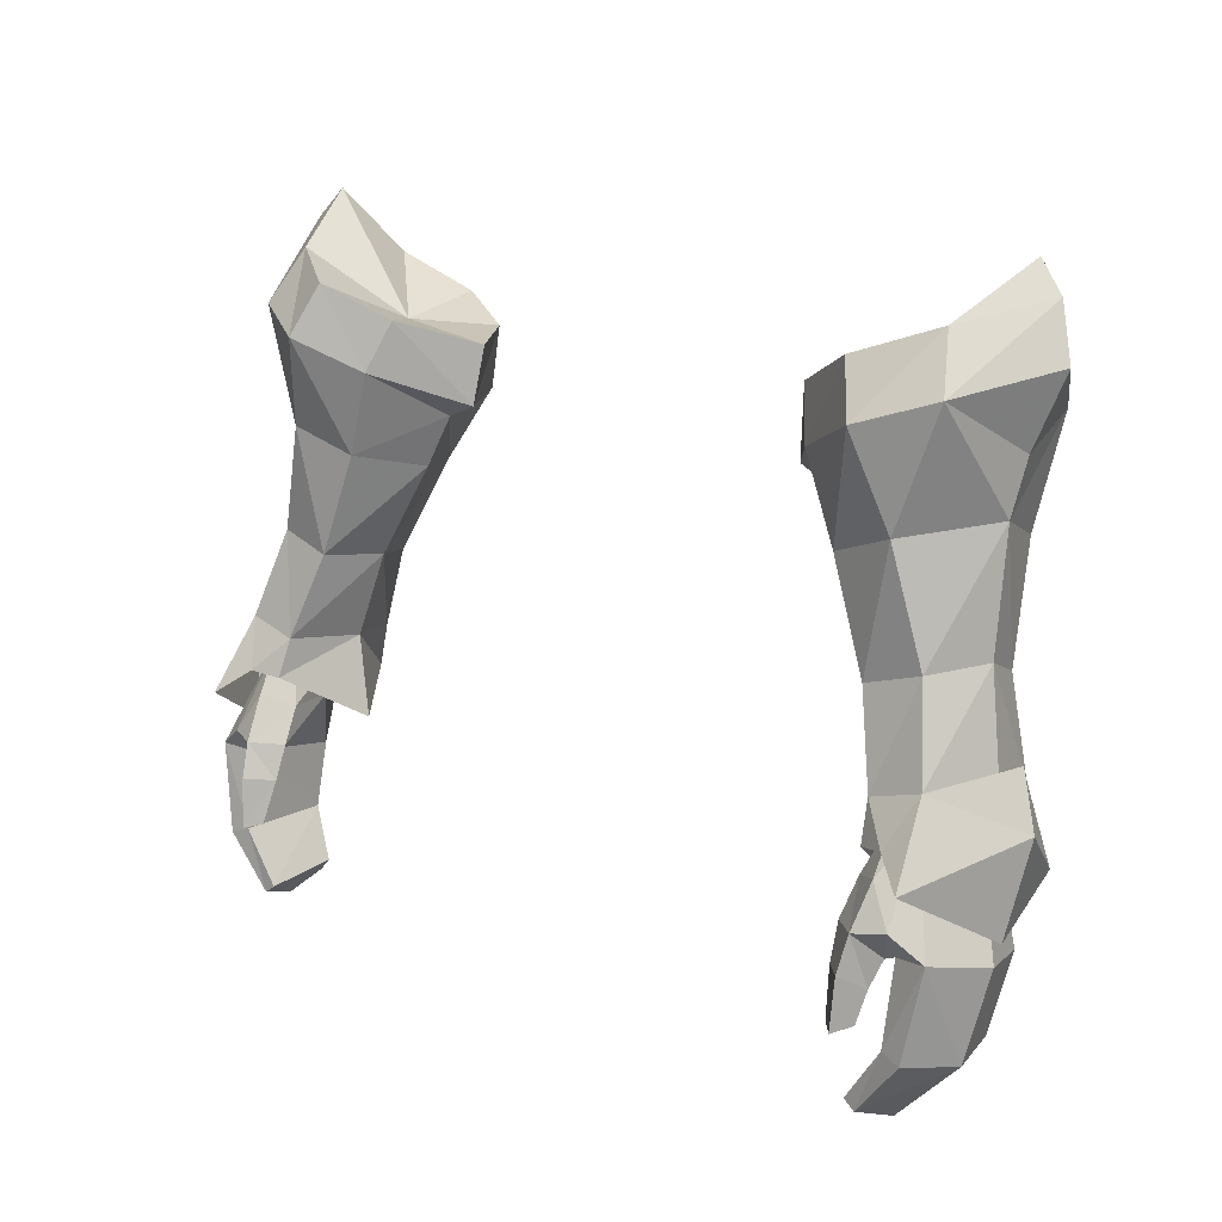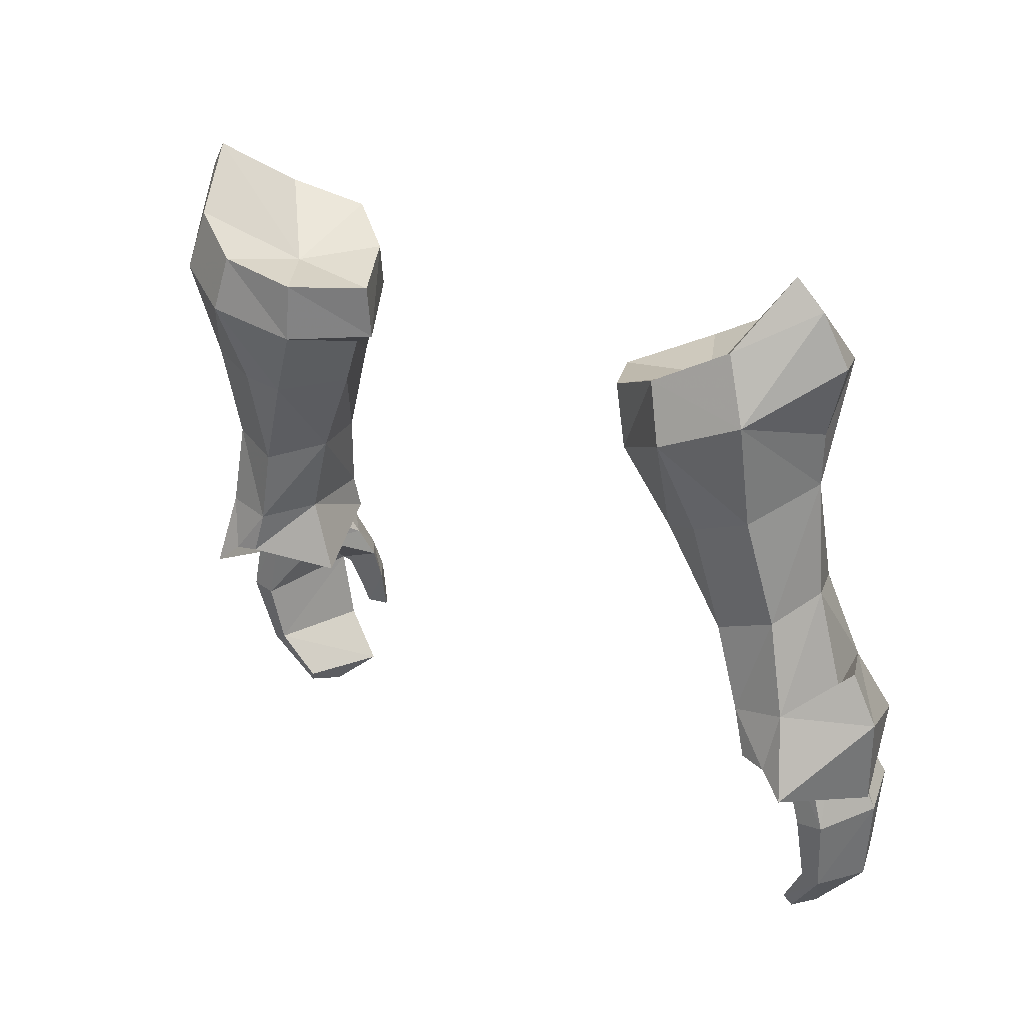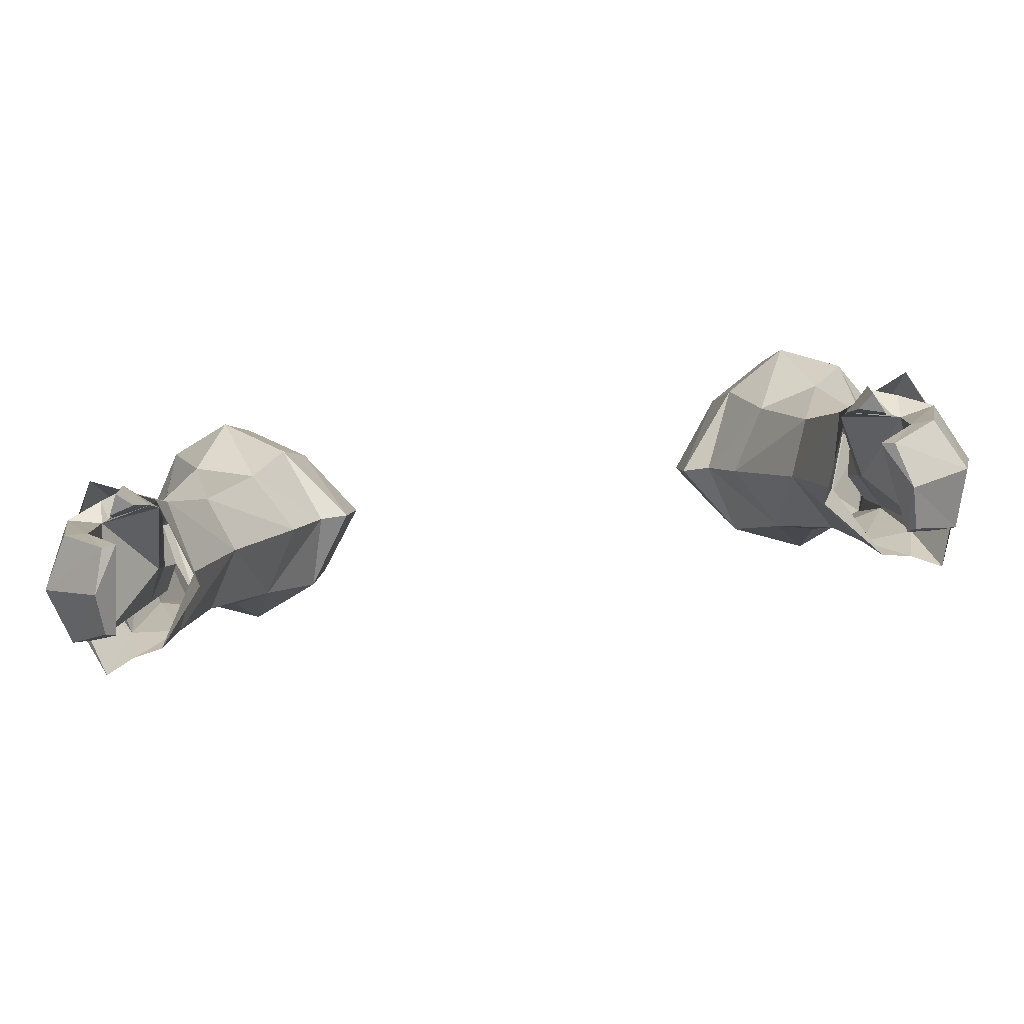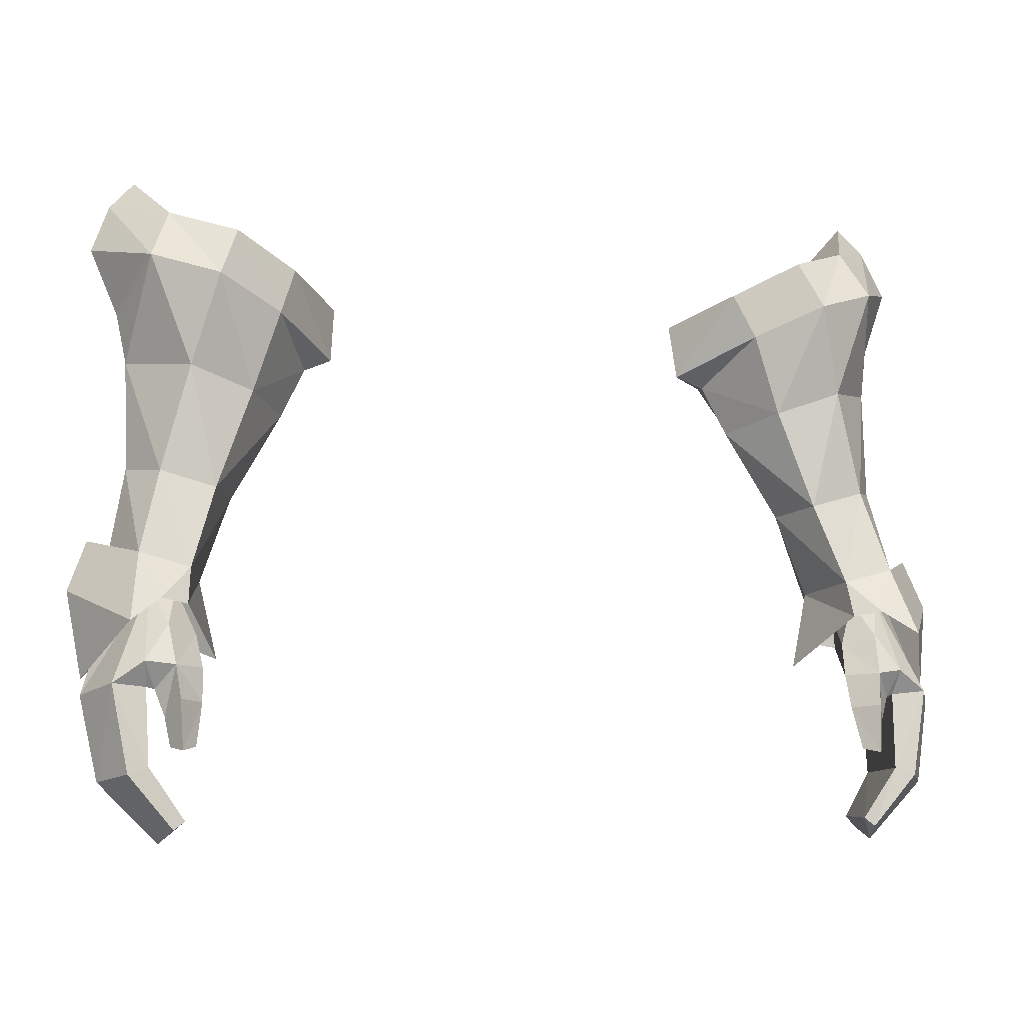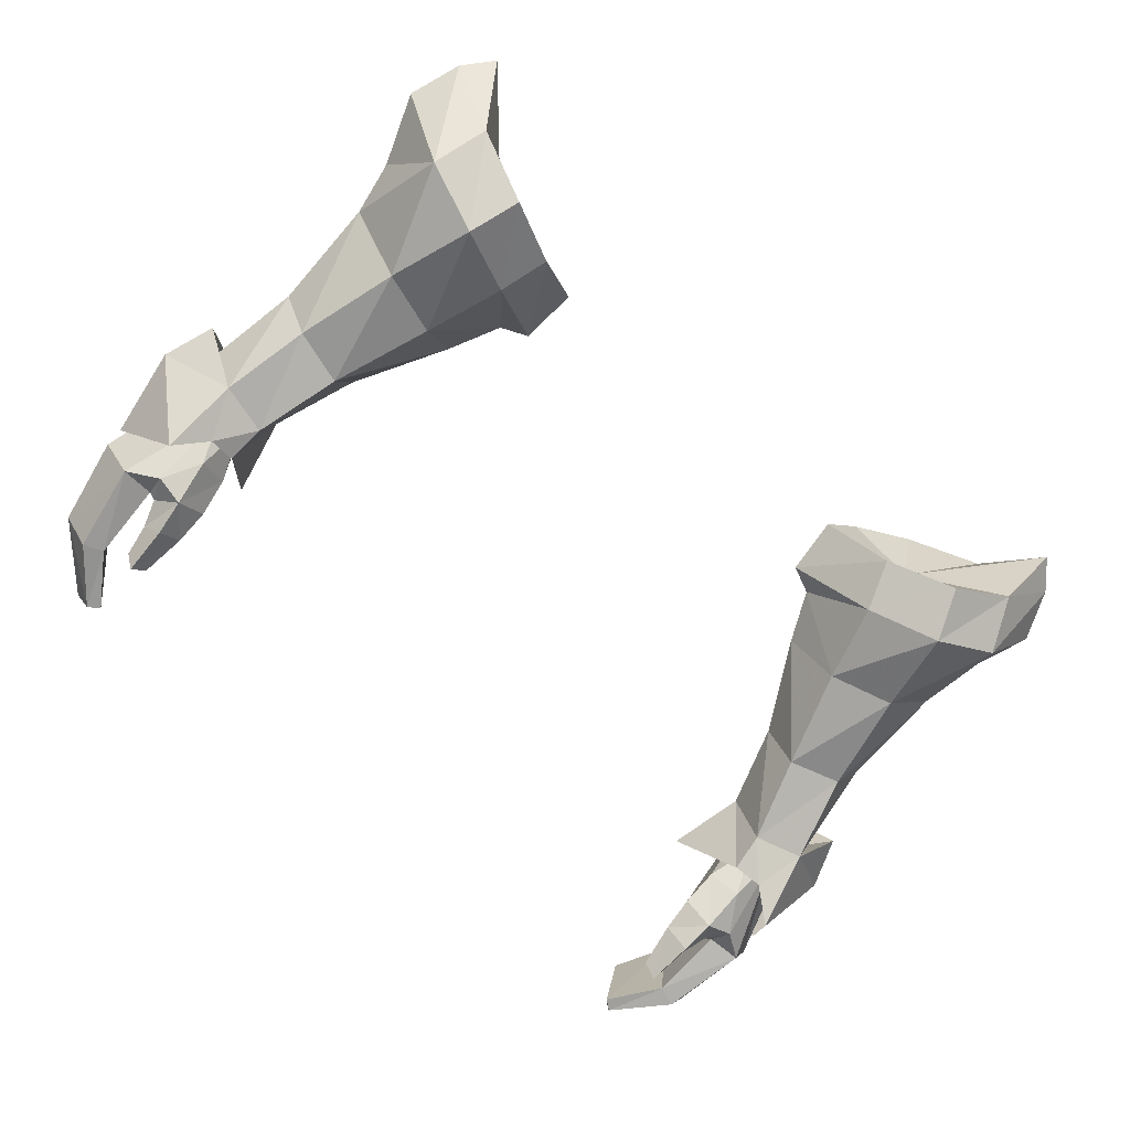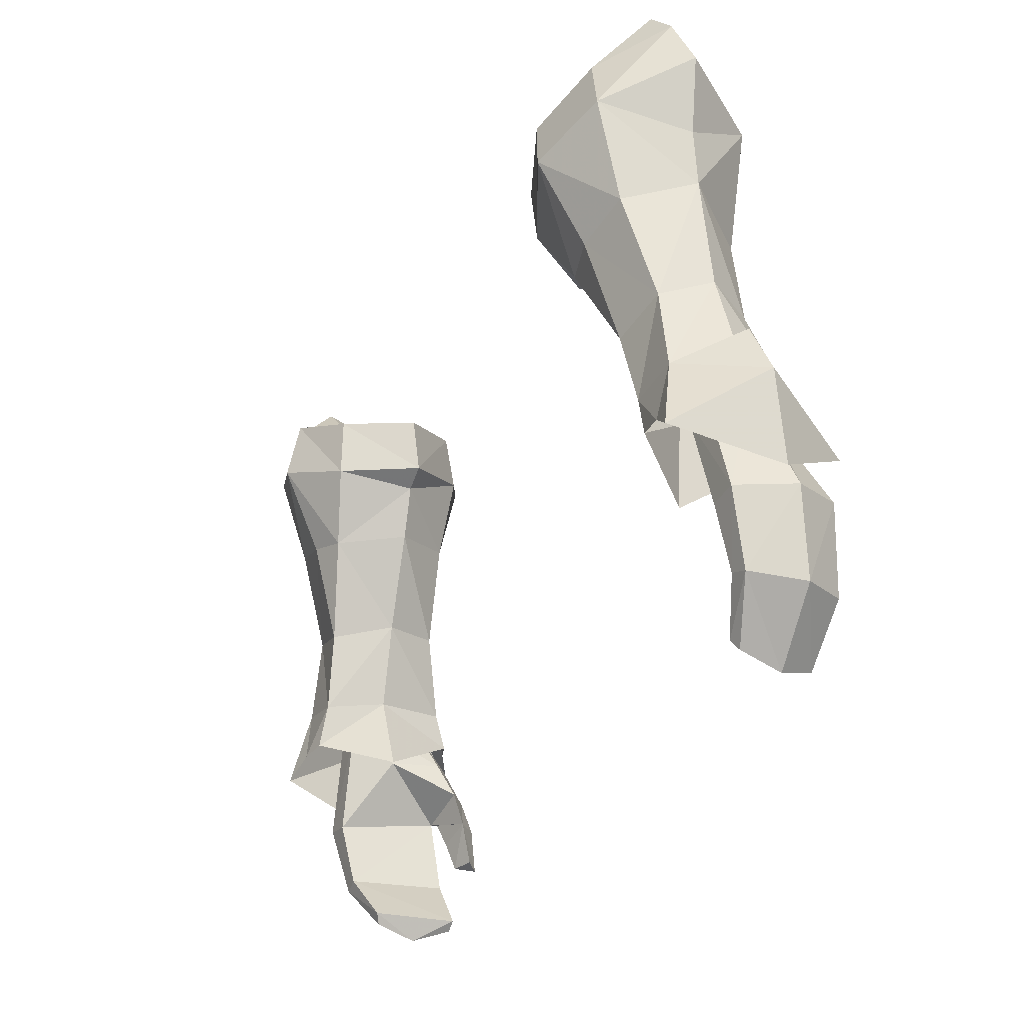
<metadata>
{"format":"obj","ext":"obj","renderer":"f3d","projection":"perspective","resolution":1024,"background":"white","views":[{"elev":14.9,"azim":42.3,"up":"+Z"},{"elev":21.4,"azim":-135.3,"up":"+Z"},{"elev":-74.5,"azim":7.8,"up":"+Z"},{"elev":-6.9,"azim":-14.3,"up":"+Z"},{"elev":-68.6,"azim":-41.9,"up":"+Y"},{"elev":-31.3,"azim":-117.5,"up":"+Z"}]}
</metadata>
<code>
g priest_glove_female_39670
v 6.143 0.8806 57.17
v 8.186 -1.554 58.24
v 7.637 -0.9246 59.79
v 5.974 1.213 59
v 10.28 -2.629 59.21
v 12.4 -1.585 59.92
v 11.76 -0.5826 61.57
v 9.658 -1.917 60.8
v 12.65 -2.328 50.23
v 13.51 -0.2083 50.07
v 12.94 0.1726 53.12
v 11.97 -1.494 52.94
v 10.2 -1.595 52.44
v 11.02 -2.341 49.79
v 9.528 0.2648 52.24
v 10.5 0.07118 49.53
v 9.037 -1.402 55.64
v 7.035 0.7899 56.8
v 7.842 0.6078 55.18
v 14.15 1.189 60.57
v 13.56 1.632 62.2
v 7.517 3.405 59.17
v 7.774 3.325 57.25
v 9.635 4.321 59.95
v 11.82 3.533 61.06
v 12.5 3.771 59.05
v 10.12 4.561 58.12
v 12.95 1.902 49.62
v 12.42 1.831 52.46
v 11.28 1.95 49.34
v 10.63 2.103 51.89
v 10.37 3.104 55.26
v 9.105 2.746 54.98
v 12.15 2.849 55.84
v 11.13 -2.745 48.6
v 12 -3.09 48.75
v 12.59 2.175 47.81
v 11.71 2.042 47.93
v 11.08 -1.783 56.34
v 12.98 0.5686 56.7
v -6.153 0.8806 57.17
v -5.984 1.213 59
v -7.647 -0.9248 59.78
v -8.196 -1.554 58.24
v -10.29 -2.629 59.21
v -9.668 -1.917 60.8
v -11.77 -0.5827 61.57
v -12.41 -1.585 59.92
v -12.66 -2.328 50.23
v -11.98 -1.494 52.94
v -12.95 0.1726 53.12
v -13.52 -0.2084 50.07
v -11.03 -2.341 49.79
v -10.21 -1.595 52.44
v -9.538 0.2647 52.24
v -10.51 0.07115 49.53
v -9.048 -1.402 55.64
v -7.852 0.6078 55.18
v -7.045 0.7899 56.8
v -13.57 1.632 62.2
v -14.16 1.189 60.57
v -7.783 3.325 57.25
v -7.527 3.405 59.17
v -9.645 4.321 59.95
v -10.13 4.562 58.12
v -12.51 3.771 59.05
v -11.83 3.534 61.06
v -12.96 1.901 49.62
v -12.43 1.831 52.46
v -10.64 2.103 51.89
v -11.29 1.95 49.34
v -9.115 2.746 54.98
v -10.38 3.104 55.27
v -12.16 2.849 55.84
v -12.01 -3.09 48.75
v -11.14 -2.745 48.6
v -12.6 2.175 47.81
v -11.72 2.042 47.93
v -11.09 -1.783 56.34
v -12.99 0.5685 56.7
v 9.935 -0.1511 47.01
v 12.74 1.843 63.11
v 13.28 0.8713 58.37
v 14.13 -0.09437 50.74
v 14.74 -0.4221 49.11
v 13.44 2.432 47.14
v 12.98 -3.784 47.99
v 14.28 -0.9881 46.3
v 7.637 -0.9246 59.79
v 9.658 -1.917 60.8
v 9.35 1.341 59.43
v 5.974 1.213 59
v 11.76 -0.5826 61.57
v 12.74 1.843 63.11
v 11.82 3.533 61.06
v 9.635 4.321 59.95
v 7.517 3.405 59.17
v -9.945 -0.1511 47.01
v -12.75 1.843 63.11
v -13.29 0.8713 58.37
v -14.14 -0.09444 50.74
v -14.75 -0.4222 49.11
v -13.45 2.432 47.14
v -12.99 -3.784 47.99
v -14.29 -0.9882 46.3
v -7.647 -0.9248 59.78
v -9.36 1.341 59.43
v -9.668 -1.917 60.8
v -5.984 1.213 59
v -11.77 -0.5827 61.57
v -12.75 1.843 63.11
v -11.83 3.534 61.06
v -9.645 4.321 59.95
v -7.527 3.405 59.17
f 1 2 3
f 1 3 4
f 5 6 7
f 5 7 8
f 9 10 11
f 9 11 12
f 12 13 14
f 12 14 9
f 15 16 14
f 15 14 13
f 8 3 2
f 8 2 5
f 17 2 18
f 17 18 19
f 6 20 21
f 6 21 7
f 1 4 22
f 1 22 23
f 24 25 26
f 24 26 27
f 28 29 11
f 28 11 10
f 29 28 30
f 29 30 31
f 30 16 15
f 30 15 31
f 27 32 33
f 27 33 23
f 24 27 23
f 24 23 22
f 34 32 27
f 34 27 26
f 21 20 26
f 21 26 25
f 14 35 36
f 14 36 9
f 37 38 30
f 37 30 28
f 13 12 39
f 13 39 17
f 19 15 13
f 19 13 17
f 40 39 12
f 40 12 11
f 33 31 15
f 33 15 19
f 40 11 29
f 40 29 34
f 29 31 32
f 29 32 34
f 18 23 33
f 18 33 19
f 41 42 43
f 41 43 44
f 45 46 47
f 45 47 48
f 49 50 51
f 49 51 52
f 50 49 53
f 50 53 54
f 55 54 53
f 55 53 56
f 46 45 44
f 46 44 43
f 57 58 59
f 57 59 44
f 48 47 60
f 48 60 61
f 41 62 63
f 41 63 42
f 64 65 66
f 64 66 67
f 68 52 51
f 68 51 69
f 69 70 71
f 69 71 68
f 71 70 55
f 71 55 56
f 65 62 72
f 65 72 73
f 64 63 62
f 64 62 65
f 74 66 65
f 74 65 73
f 60 67 66
f 60 66 61
f 53 49 75
f 53 75 76
f 77 68 71
f 77 71 78
f 54 57 79
f 54 79 50
f 58 57 54
f 58 54 55
f 80 51 50
f 80 50 79
f 72 58 55
f 72 55 70
f 80 74 69
f 80 69 51
f 69 74 73
f 69 73 70
f 59 58 72
f 59 72 62
f 16 38 81
f 2 17 5
f 7 21 82
f 6 40 83
f 23 18 1
f 25 82 21
f 83 40 26
f 26 20 83
f 6 83 20
f 10 9 84
f 28 10 84
f 84 9 85
f 28 85 86
f 87 88 85
f 9 87 85
f 85 88 86
f 28 84 85
f 32 31 33
f 2 1 18
f 6 39 40
f 6 5 39
f 40 34 26
f 17 39 5
f 89 90 91
f 92 89 91
f 93 94 91
f 94 95 91
f 96 97 91
f 97 92 91
f 95 96 91
f 90 93 91
f 35 16 81
f 36 87 9
f 28 86 37
f 35 14 16
f 16 30 38
f 56 98 78
f 44 45 57
f 47 99 60
f 48 100 80
f 62 41 59
f 67 60 99
f 100 66 80
f 66 100 61
f 48 61 100
f 52 101 49
f 68 101 52
f 101 102 49
f 68 103 102
f 104 102 105
f 49 102 104
f 102 103 105
f 68 102 101
f 73 72 70
f 44 59 41
f 48 80 79
f 48 79 45
f 80 66 74
f 57 45 79
f 106 107 108
f 109 107 106
f 110 107 111
f 111 107 112
f 113 107 114
f 114 107 109
f 112 107 113
f 108 107 110
f 76 98 56
f 75 49 104
f 68 77 103
f 76 56 53
f 56 78 71
g priest_glove_female_39670
v 13.68 0.5387 45.54
v 12.79 0.536 45.41
v 11.92 0.6391 48.63
v 12.83 0.6254 48.79
v 13.24 -0.5461 49.09
v 14.31 -1.338 45.78
v 12.27 -1.843 49.25
v 13.45 -3.078 46.1
v 10.83 -2.35 47.67
v 10.66 -2.966 46.6
v 11.56 -3.721 46.67
v 11.74 -3.018 47.96
v 11.84 -3.233 45.08
v 12.14 -2.984 45.92
v 11.43 -4.071 45.61
v 10.71 -3.353 45.52
v 12.39 -2.865 46
v 12.14 -2.984 45.92
v 11.84 -3.233 45.08
v 11.36 -4.193 44.05
v 11.68 -3.536 44.15
v 11.68 -3.536 44.15
v 10.91 -3.753 44.17
v 12.72 0.04063 43.38
v 13.28 -0.02828 43.19
v 13.76 -1.799 43.08
v 11.66 -0.4747 41.91
v 11.87 -0.6446 41.57
v 11.86 -1.985 41.18
v 12.39 -2.865 46
v 12.29 -3.228 43.55
v 12.93 -3.338 43.32
v 11.15 -3.224 41.9
v 11.51 -3.245 41.64
v 11.15 -3.224 41.9
v 12.29 -3.228 43.55
v 11.87 -0.6446 41.57
v 11.86 -1.985 41.18
v 10.71 -3.353 45.52
v 10.91 -3.753 44.17
v 11.43 -1.785 49.12
v 12.11 -1.497 50.05
v 11.3 -1.465 49.82
v 12.44 0.6092 49.77
v 12.89 -0.3882 50.05
v 11.04 -0.3 49.46
v 11.27 -0.4733 48.67
v 11.27 -0.4733 48.67
v 11.04 -0.3 49.46
v 11.51 0.5856 49.53
v -13.69 0.5387 45.54
v -12.84 0.6254 48.79
v -11.93 0.6391 48.63
v -12.8 0.5359 45.41
v -14.32 -1.338 45.78
v -13.25 -0.5462 49.09
v -13.46 -3.078 46.1
v -12.28 -1.843 49.25
v -10.84 -2.35 47.67
v -11.75 -3.018 47.96
v -11.57 -3.721 46.67
v -10.67 -2.966 46.6
v -11.85 -3.233 45.08
v -11.44 -4.071 45.61
v -12.15 -2.984 45.92
v -10.72 -3.353 45.52
v -12.15 -2.984 45.92
v -12.4 -2.865 46
v -10.67 -2.966 46.6
v -11.69 -3.537 44.15
v -11.37 -4.193 44.05
v -11.69 -3.537 44.15
v -11.85 -3.233 45.08
v -10.92 -3.753 44.17
v -12.73 0.04059 43.38
v -13.29 -0.02832 43.19
v -13.77 -1.799 43.08
v -11.67 -0.4748 41.91
v -11.88 -0.6446 41.57
v -11.87 -1.985 41.18
v -12.94 -3.338 43.32
v -12.3 -3.228 43.55
v -12.4 -2.865 46
v -11.52 -3.245 41.64
v -11.16 -3.224 41.9
v -12.3 -3.228 43.55
v -11.16 -3.224 41.9
v -11.87 -1.985 41.18
v -11.88 -0.6446 41.57
v -10.92 -3.753 44.17
v -10.72 -3.353 45.52
v -11.44 -1.785 49.12
v -11.31 -1.465 49.82
v -12.12 -1.497 50.05
v -12.9 -0.3883 50.05
v -12.45 0.6092 49.77
v -11.28 -0.4733 48.67
v -11.05 -0.3 49.46
v -11.28 -0.4733 48.67
v -11.53 0.5855 49.53
v -11.05 -0.3 49.46
v 11.26 -0.7261 47.63
v 12.47 -3.377 46.78
v 10.83 -2.35 47.67
v 10.66 -2.966 46.6
v 11.36 -4.193 44.05
v 11.51 -3.245 41.64
v -11.27 -0.7262 47.63
v -12.49 -3.377 46.78
v -10.84 -2.35 47.67
v -11.37 -4.193 44.05
v -11.52 -3.245 41.64
f 115 116 117
f 115 117 118
f 115 118 119
f 115 119 120
f 120 119 121
f 120 121 122
f 123 124 125
f 123 125 126
f 127 128 125
f 127 125 129
f 130 131 132
f 130 132 133
f 127 129 134
f 127 134 135
f 136 137 130
f 136 130 133
f 138 116 115
f 138 115 139
f 139 115 120
f 139 120 140
f 141 138 139
f 141 139 142
f 139 140 143
f 139 143 142
f 122 144 145
f 122 145 146
f 145 147 148
f 145 148 146
f 148 143 140
f 148 140 146
f 138 141 149
f 138 149 150
f 140 120 122
f 140 122 146
f 131 116 138
f 131 138 150
f 141 151 152
f 141 152 149
f 134 129 153
f 134 153 154
f 125 124 153
f 125 153 129
f 155 121 156
f 155 156 157
f 119 118 158
f 119 158 159
f 157 160 161
f 157 161 155
f 119 159 156
f 119 156 121
f 162 163 164
f 162 164 117
f 117 164 158
f 117 158 118
f 165 166 167
f 165 167 168
f 165 169 170
f 165 170 166
f 169 171 172
f 169 172 170
f 173 174 175
f 173 175 176
f 177 178 175
f 177 175 179
f 180 181 182
f 180 182 183
f 177 184 185
f 177 185 178
f 186 187 180
f 186 180 188
f 189 190 165
f 189 165 168
f 190 191 169
f 190 169 165
f 192 193 190
f 192 190 189
f 190 193 194
f 190 194 191
f 171 195 196
f 171 196 197
f 196 195 198
f 196 198 199
f 198 195 191
f 198 191 194
f 189 200 201
f 189 201 192
f 191 195 171
f 191 171 169
f 182 200 189
f 182 189 168
f 192 201 202
f 192 202 203
f 185 204 205
f 185 205 178
f 175 178 205
f 175 205 176
f 206 207 208
f 206 208 172
f 170 209 210
f 170 210 166
f 207 206 211
f 207 211 212
f 170 172 208
f 170 208 209
f 213 167 214
f 213 214 215
f 167 166 210
f 167 210 214
f 216 117 116
f 122 121 217
f 121 155 126
f 155 123 126
f 155 161 123
f 218 162 216
f 122 217 144
f 216 219 218
f 130 219 131
f 136 220 137
f 116 131 216
f 216 131 219
f 117 216 162
f 152 221 149
f 217 128 144
f 126 125 217
f 121 126 217
f 217 125 128
f 222 168 167
f 171 223 172
f 172 174 206
f 206 174 173
f 206 173 211
f 224 222 213
f 171 197 223
f 222 224 183
f 181 180 187
f 186 188 225
f 168 222 182
f 222 183 182
f 167 213 222
f 202 201 226
f 223 197 179
f 174 223 175
f 172 223 174
f 223 179 175

</code>
